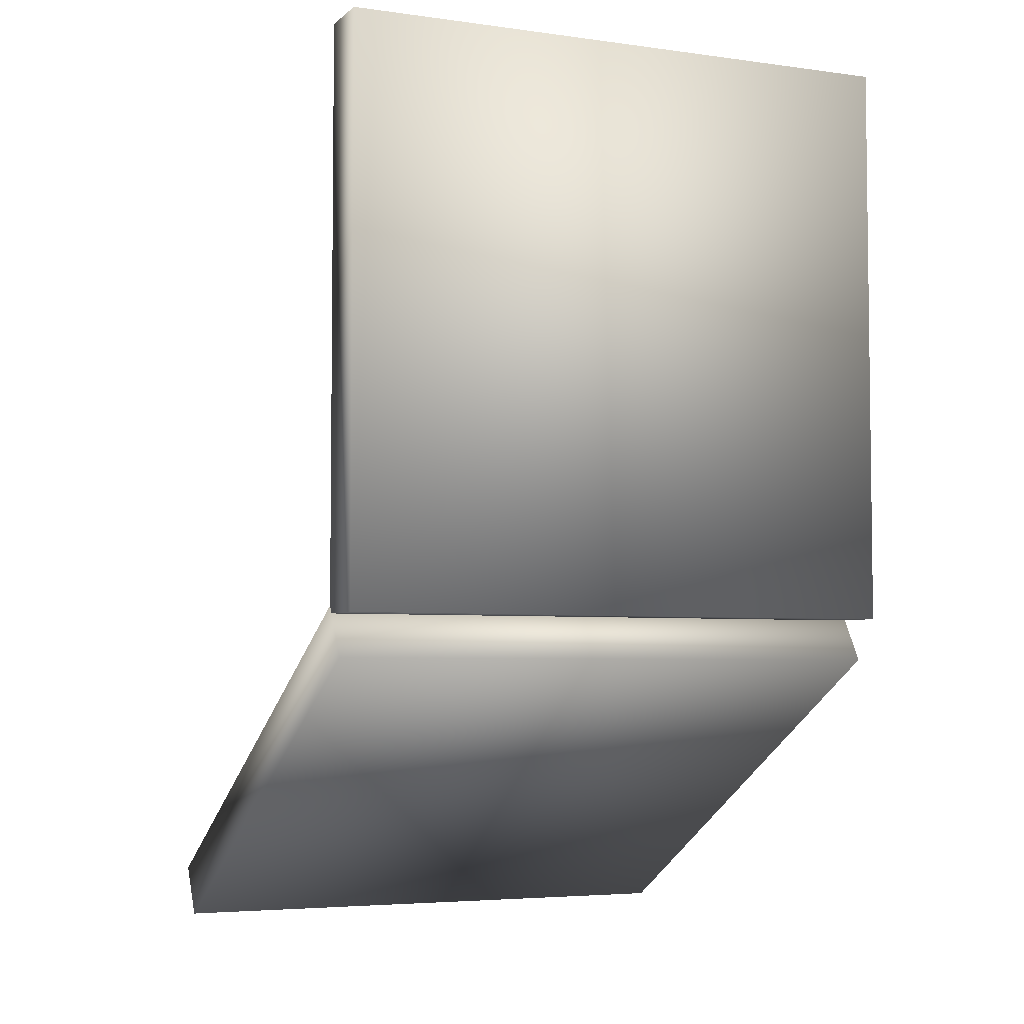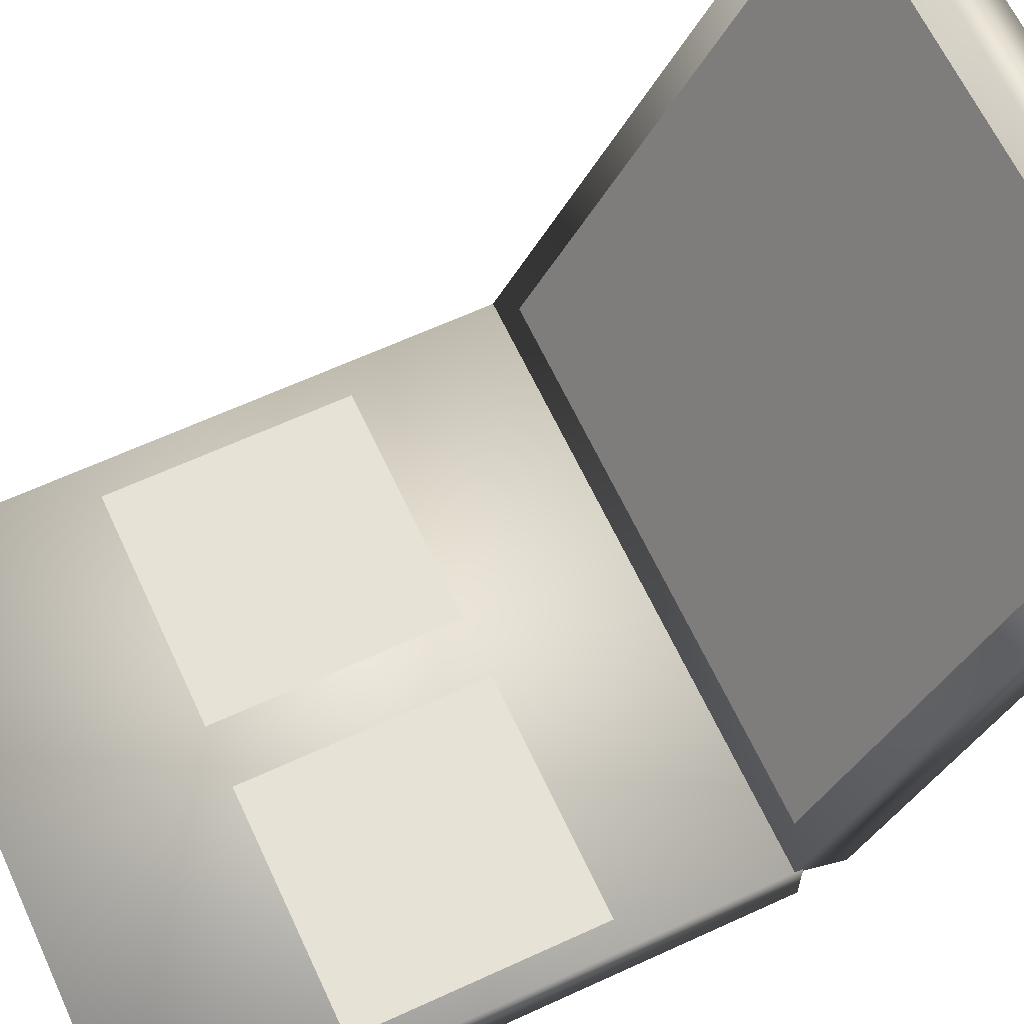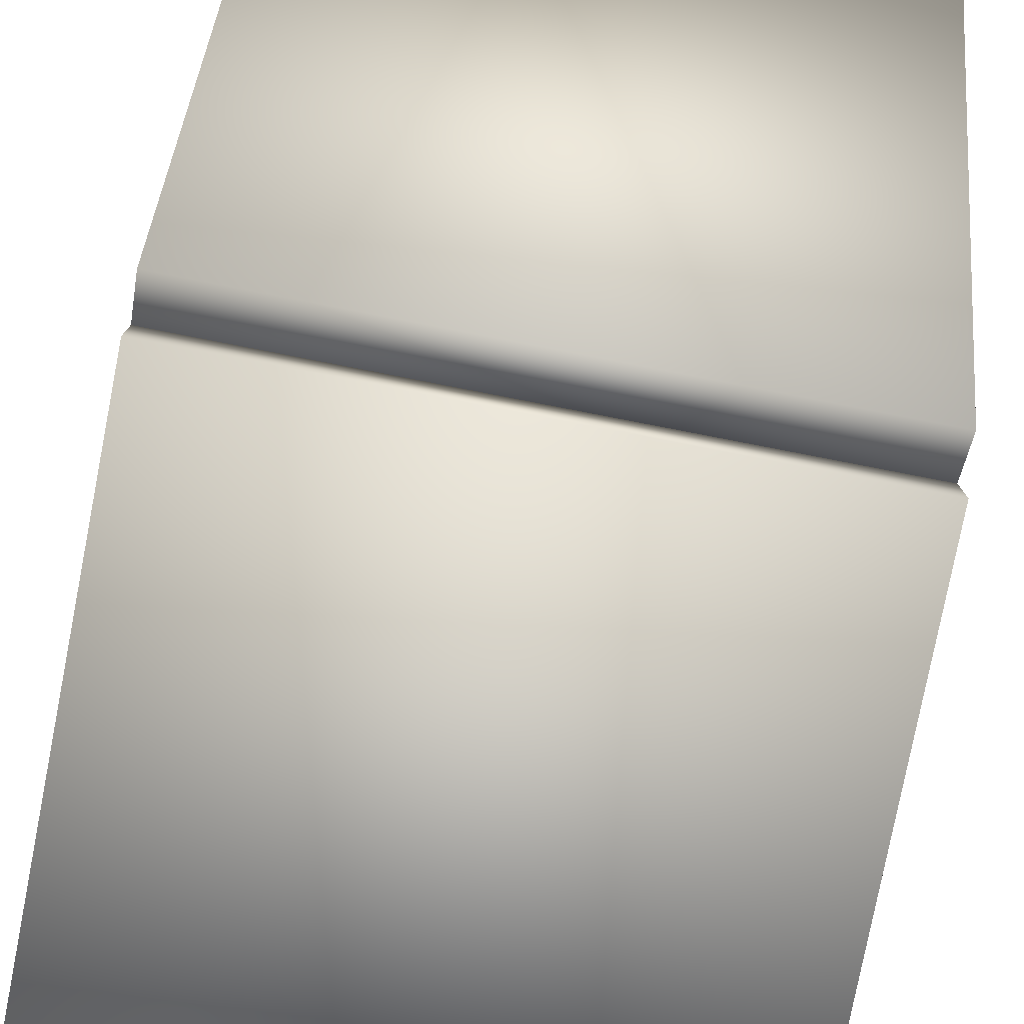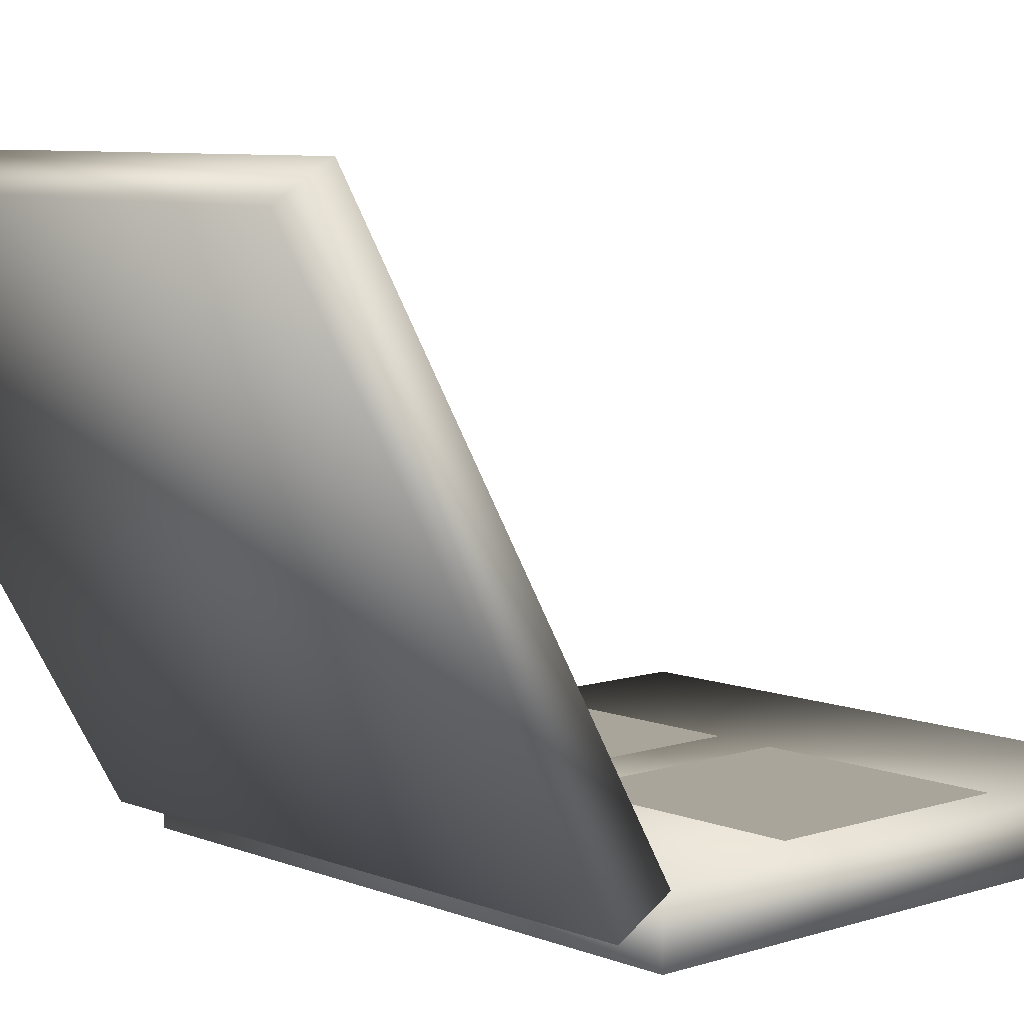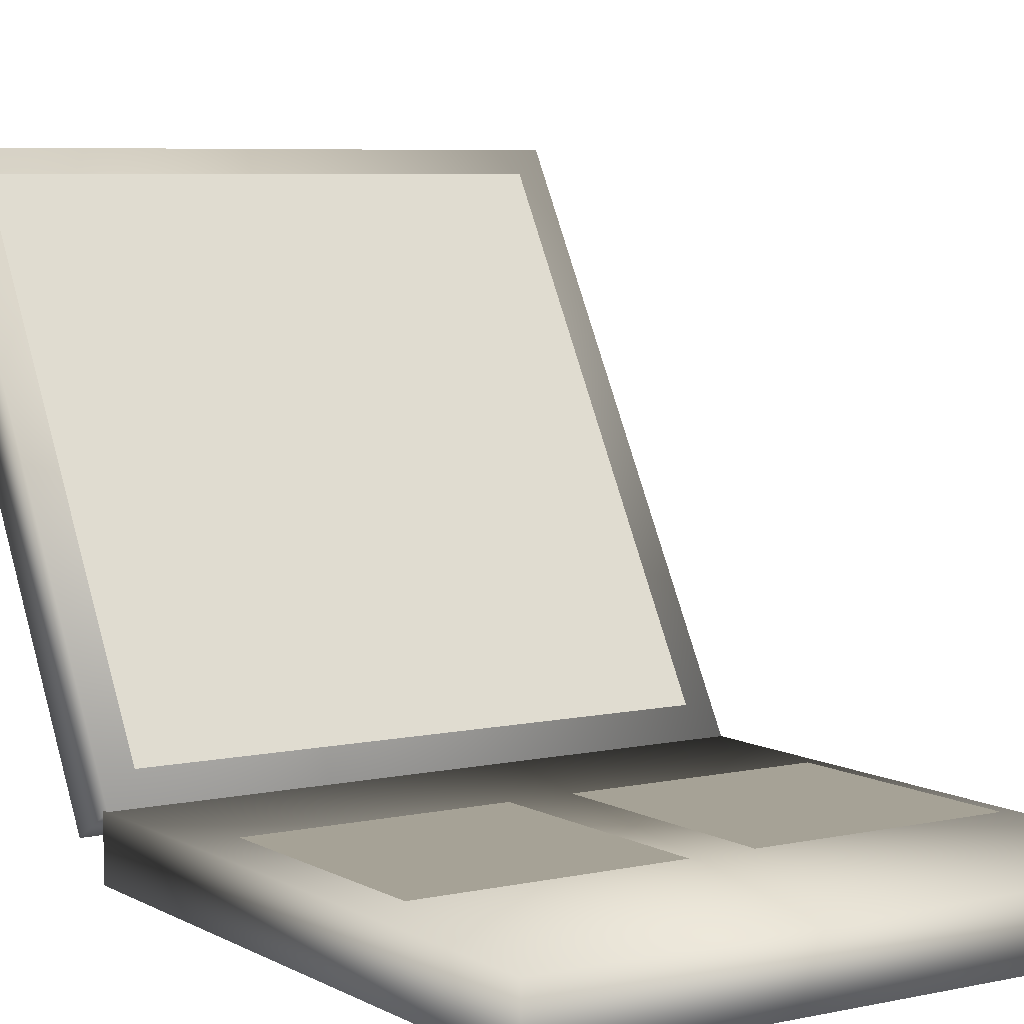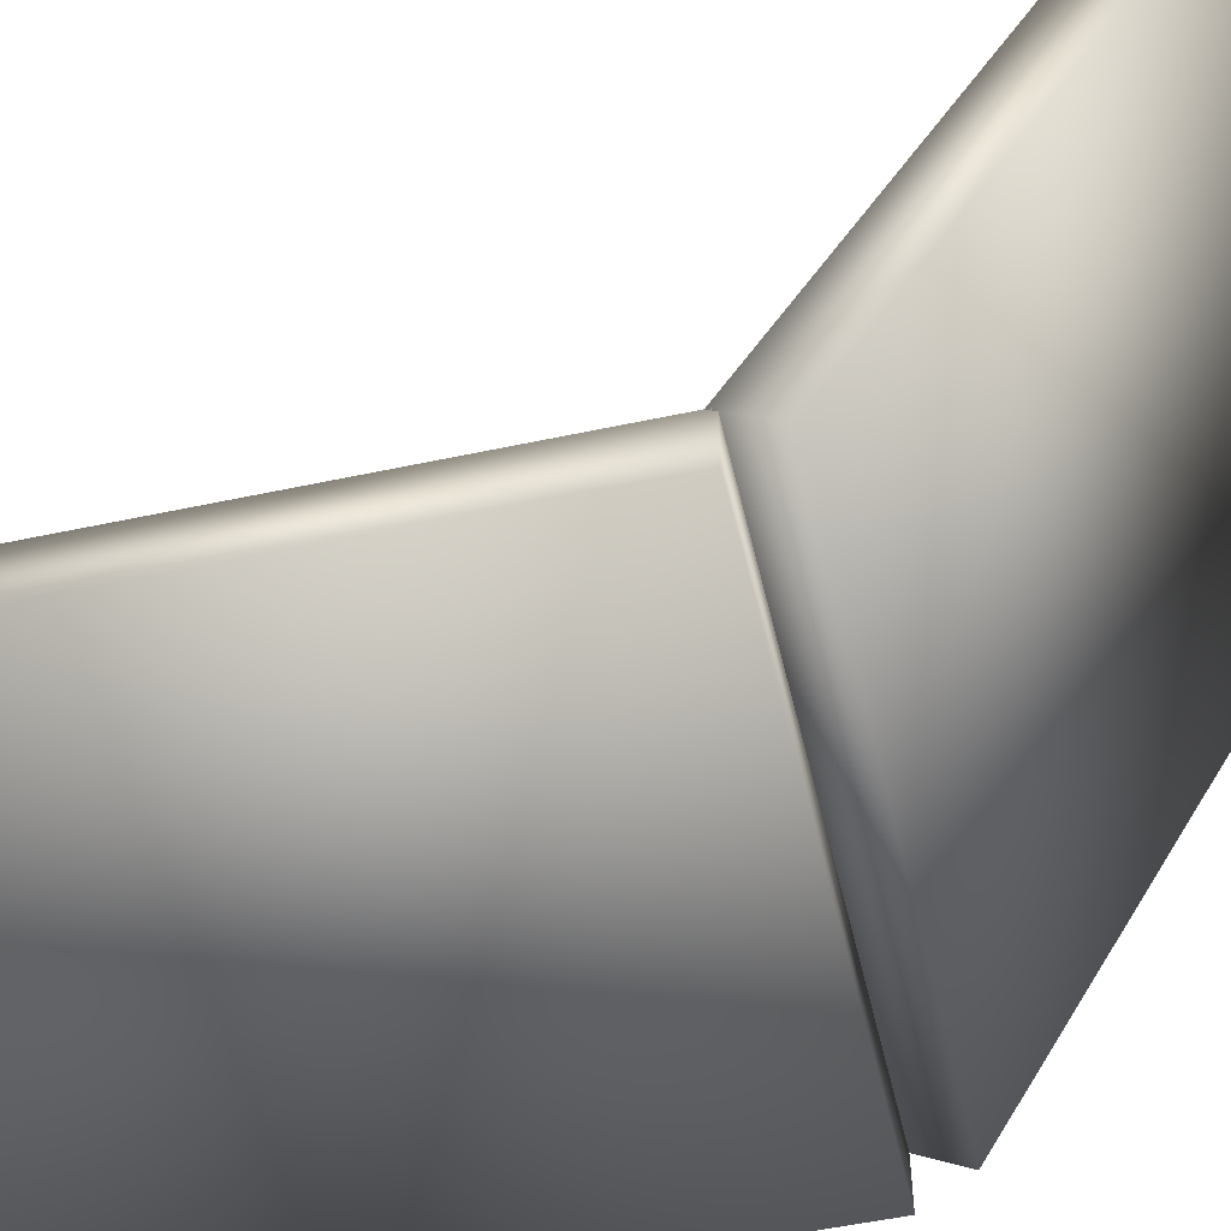
<metadata>
{"format":"obj","ext":"obj","renderer":"f3d","projection":"perspective","resolution":1024,"background":"white","views":[{"elev":-4.6,"azim":-23.9,"up":"+Z"},{"elev":64.0,"azim":65.1,"up":"+Y"},{"elev":-78.5,"azim":169.0,"up":"+Y"},{"elev":7.6,"azim":-132.2,"up":"+Y"},{"elev":6.3,"azim":-33.0,"up":"+Y"},{"elev":-52.8,"azim":103.0,"up":"+Y"}]}
</metadata>
<code>
v 0.6032 0.08962 0.5353
v 0.3617 0.08962 0.5353
v 0.3617 0.08962 0.7769
v 0.6032 0.08962 0.7769
v 0.3013 0.08962 0.5353
v 0.05968 0.08962 0.5353
v 0.05968 0.08962 0.7769
v 0.3013 0.08962 0.7769
v 0.025 0.025 0.371
v 0.629 0.025 0.371
v 0.629 0.0854 0.371
v 0.025 0.0854 0.371
v 0.025 0.025 0.975
v 0.629 0.025 0.975
v 0.629 0.0854 0.975
v 0.025 0.0854 0.975
v 0.5988 0.5855 0.0948
v 0.0552 0.5855 0.0948
v 0.0552 0.1148 0.3667
v 0.5988 0.1148 0.3667
v 0.025 0.08521 0.3791
v 0.629 0.08521 0.3791
v 0.629 0.05503 0.3268
v 0.025 0.05503 0.3268
v 0.025 0.6084 0.07732
v 0.629 0.6084 0.07732
v 0.629 0.5782 0.025
v 0.025 0.5782 0.025
f 4 3 1
f 1 3 2
f 8 7 5
f 5 7 6
f 12 9 10
f 12 10 11
f 14 9 13
f 10 9 14
f 13 9 12
f 13 12 16
f 16 12 15
f 15 12 11
f 15 10 14
f 11 10 15
f 16 14 13
f 15 14 16
f 20 19 17
f 19 18 17
f 24 21 22
f 24 22 23
f 26 21 25
f 22 21 26
f 25 21 24
f 25 24 28
f 28 24 27
f 27 24 23
f 27 22 26
f 23 22 27
f 28 26 25
f 27 26 28

</code>
